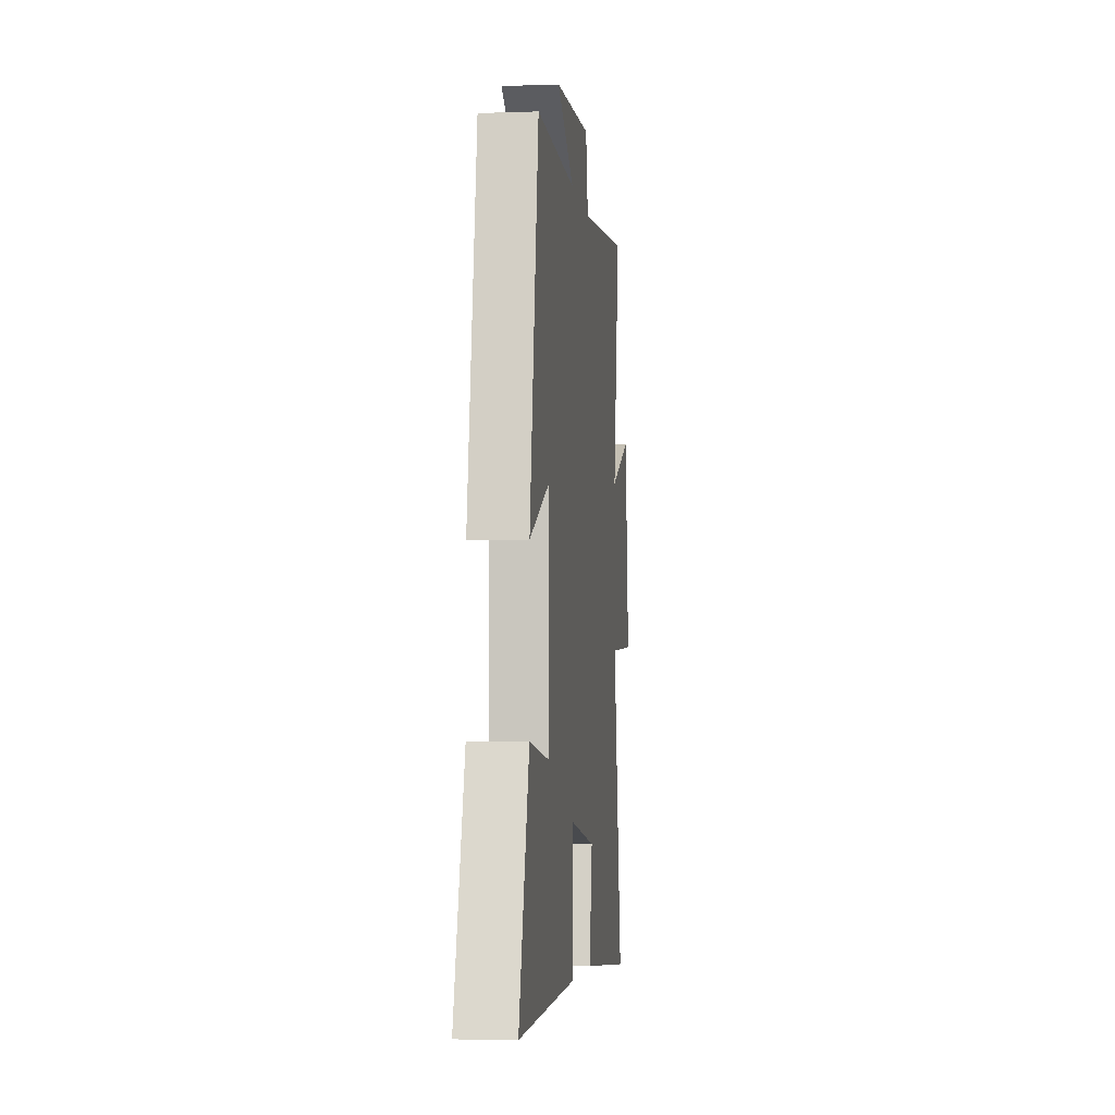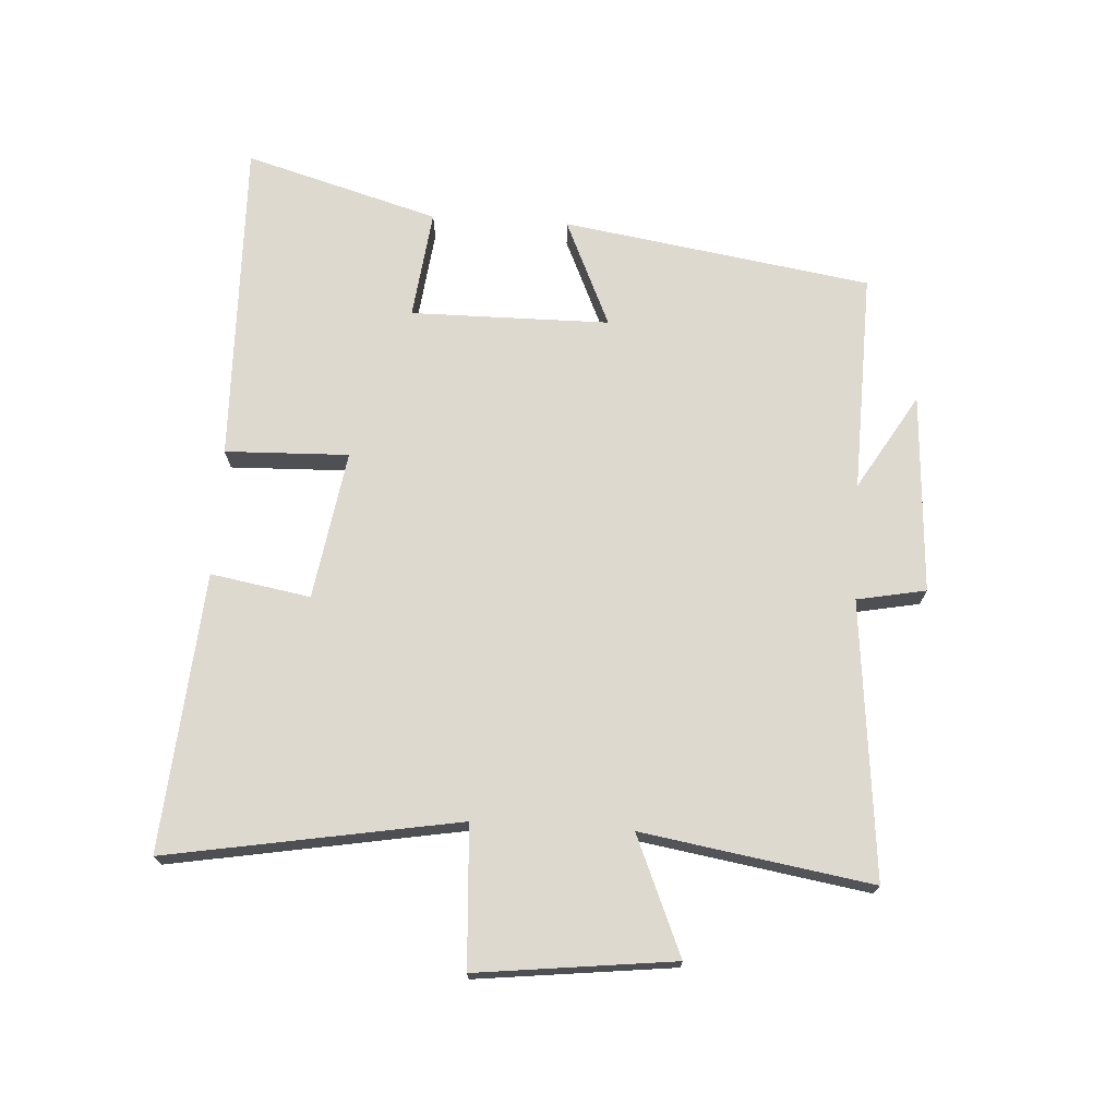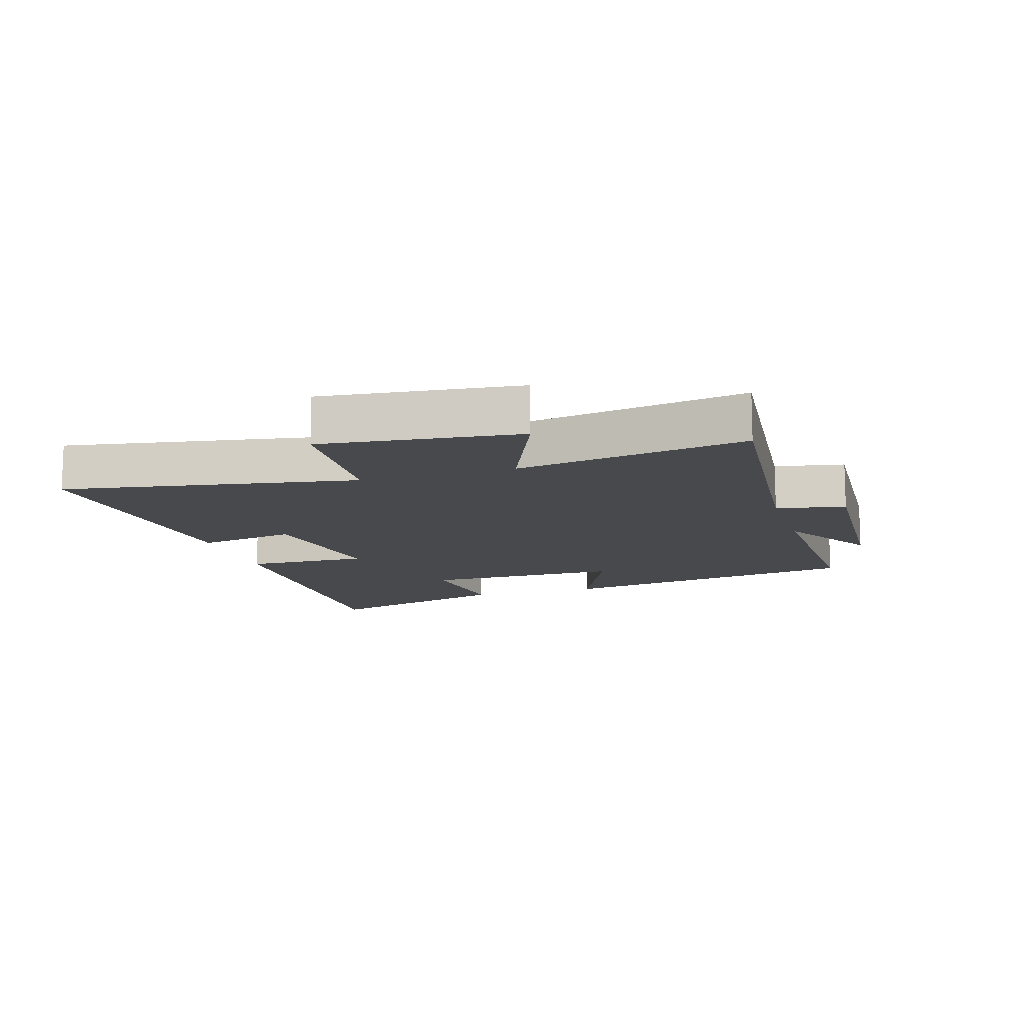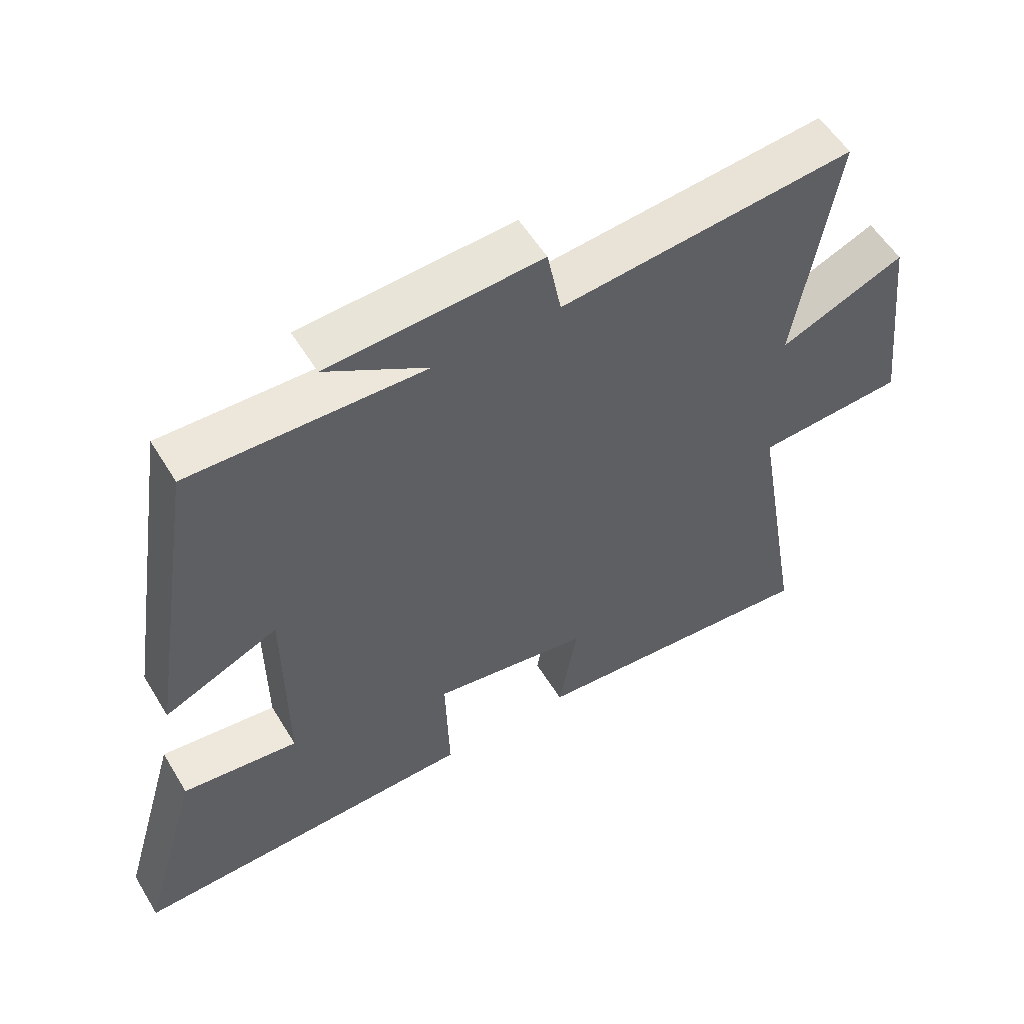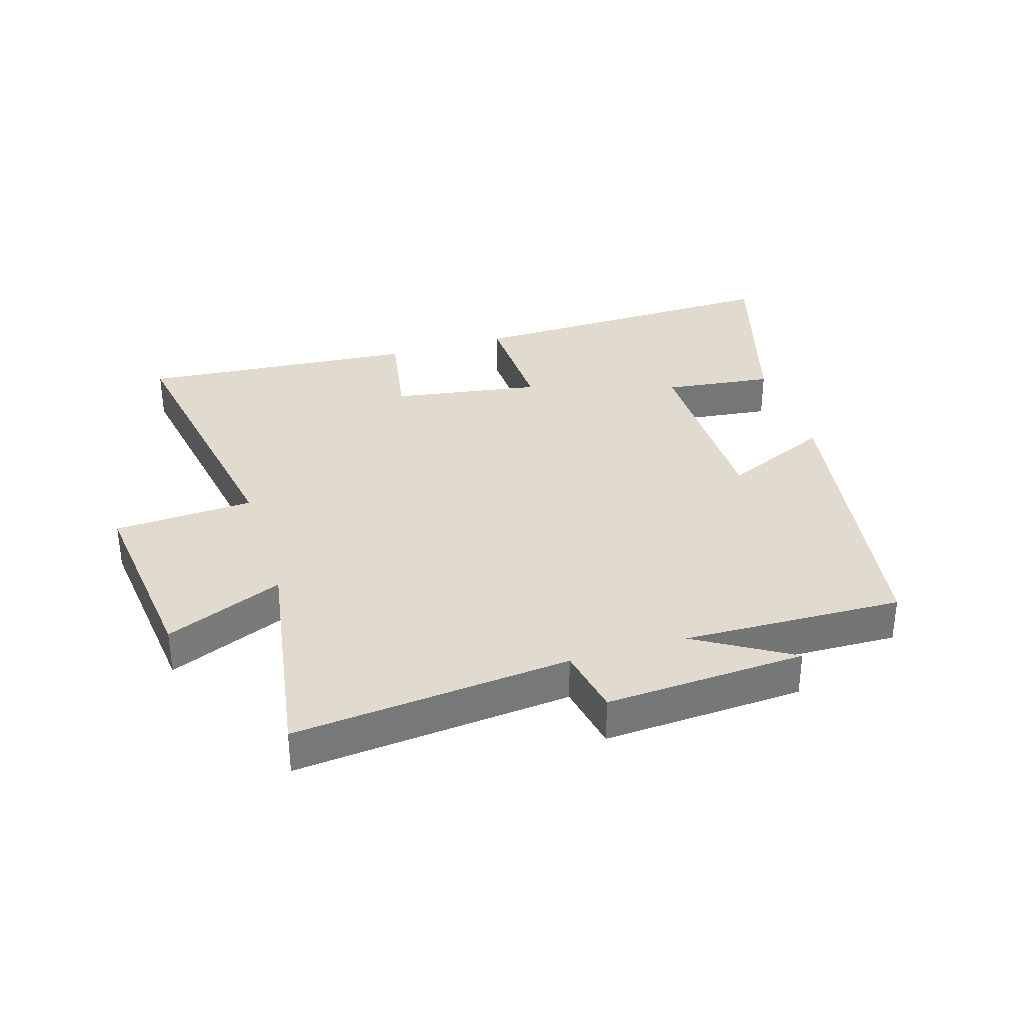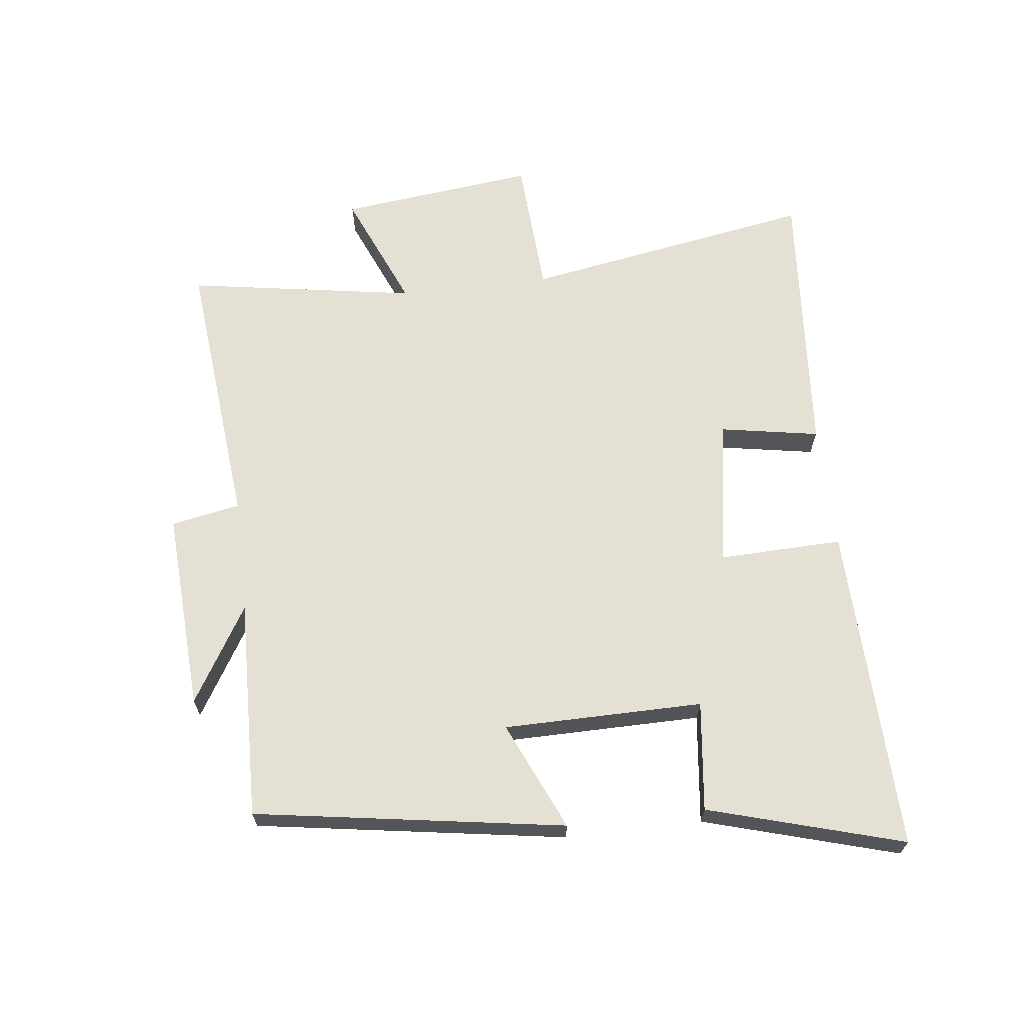
<metadata>
{"format":"obj","ext":"obj","renderer":"f3d","projection":"perspective","resolution":1024,"background":"white","views":[{"elev":-4.0,"azim":96.6,"up":"+Z"},{"elev":71.5,"azim":-86.6,"up":"+Y"},{"elev":-12.5,"azim":-72.8,"up":"+Y"},{"elev":55.5,"azim":149.1,"up":"+Z"},{"elev":33.7,"azim":-17.1,"up":"+Y"},{"elev":65.5,"azim":83.2,"up":"+Y"}]}
</metadata>
<code>
v -0.58 0.07 -0.536
v -0.5 0.07 -0.071
v -0.724 0.07 -0.058
v -0.688 0.07 0.256
v -0.5 0.07 0.177
v -0.56 0.07 0.543
v -0.118 0.07 0.5
v -0.097 0.07 0.61
v 0.223 0.07 0.592
v 0.07 0.07 0.5
v 0.422 0.07 0.51
v 0.5 0.07 0.017
v 0.327 0.07 0.094
v 0.325 0.07 -0.224
v 0.5 0.07 -0.203
v 0.59 0.07 -0.513
v 0.068 0.07 -0.5
v 0.074 0.07 -0.303
v -0.164 0.07 -0.341
v -0.136 0.07 -0.5
v -0.58 0 -0.536
v -0.5 0 -0.071
v -0.724 0 -0.058
v -0.688 0 0.256
v -0.5 0 0.177
v -0.56 0 0.543
v -0.118 0 0.5
v -0.097 0 0.61
v 0.223 0 0.592
v 0.07 0 0.5
v 0.422 0 0.51
v 0.5 0 0.017
v 0.327 0 0.094
v 0.325 0 -0.224
v 0.5 0 -0.203
v 0.59 0 -0.513
v 0.068 0 -0.5
v 0.074 0 -0.303
v -0.164 0 -0.341
v -0.136 0 -0.5
f 19 20 1 2
f 18 19 2
f 16 17 18
f 15 16 18
f 14 15 18
f 13 14 18 2
f 10 11 12 13
f 10 13 2 3
f 7 8 9 10
f 7 10 3
f 5 6 7
f 5 7 3
f 3 4 5
f 22 21 40 39
f 22 39 38
f 38 37 36
f 38 36 35
f 38 35 34
f 22 38 34 33
f 33 32 31 30
f 23 22 33 30
f 30 29 28 27
f 23 30 27
f 27 26 25
f 23 27 25
f 25 24 23
f 1 21 22 2
f 2 22 23 3
f 3 23 24 4
f 4 24 25 5
f 5 25 26 6
f 6 26 27 7
f 7 27 28 8
f 8 28 29 9
f 9 29 30 10
f 10 30 31 11
f 11 31 32 12
f 12 32 33 13
f 13 33 34 14
f 14 34 35 15
f 15 35 36 16
f 16 36 37 17
f 17 37 38 18
f 18 38 39 19
f 19 39 40 20
f 20 40 21 1

</code>
